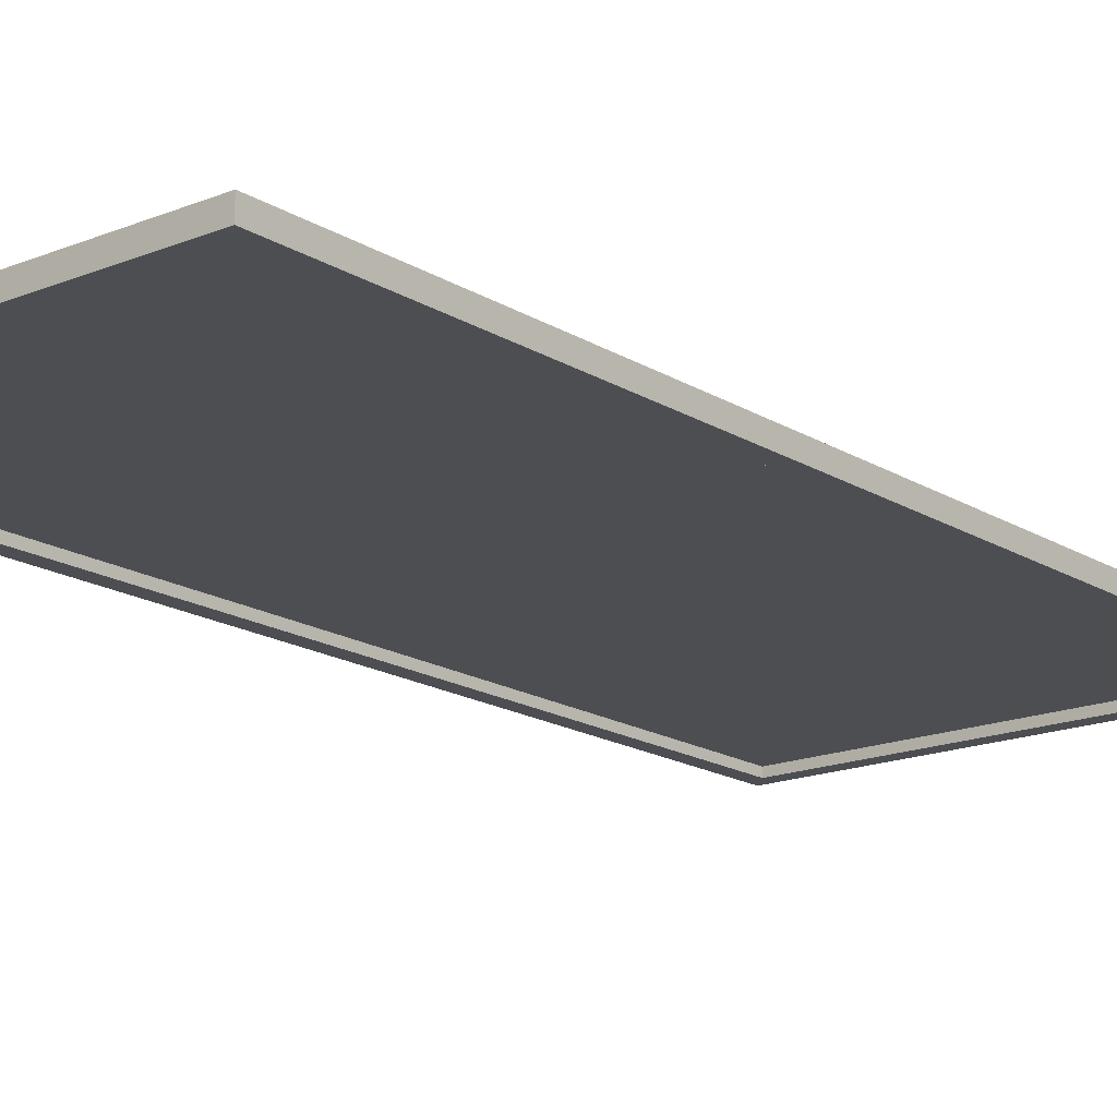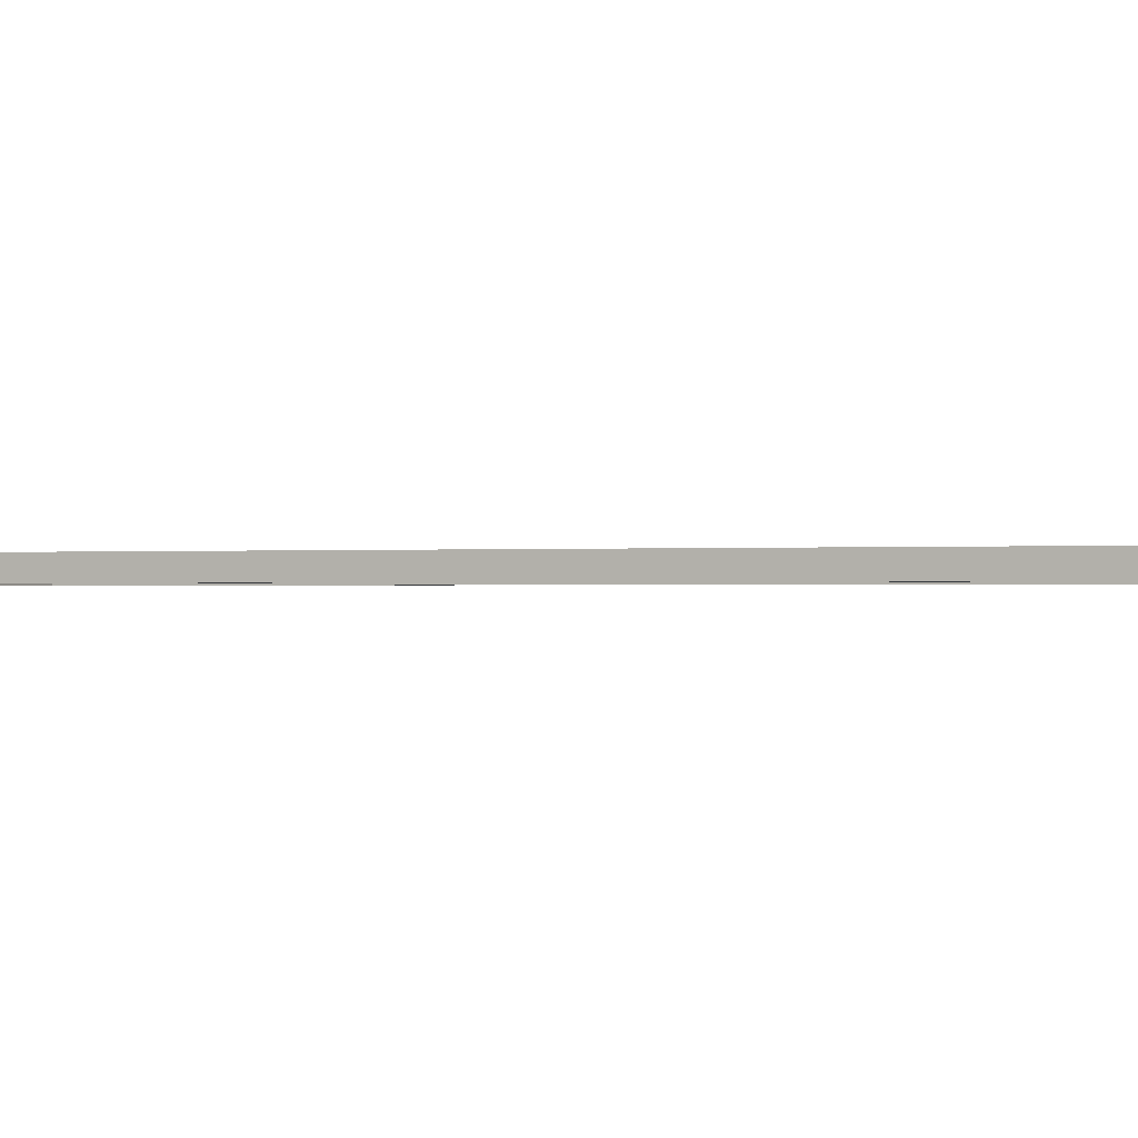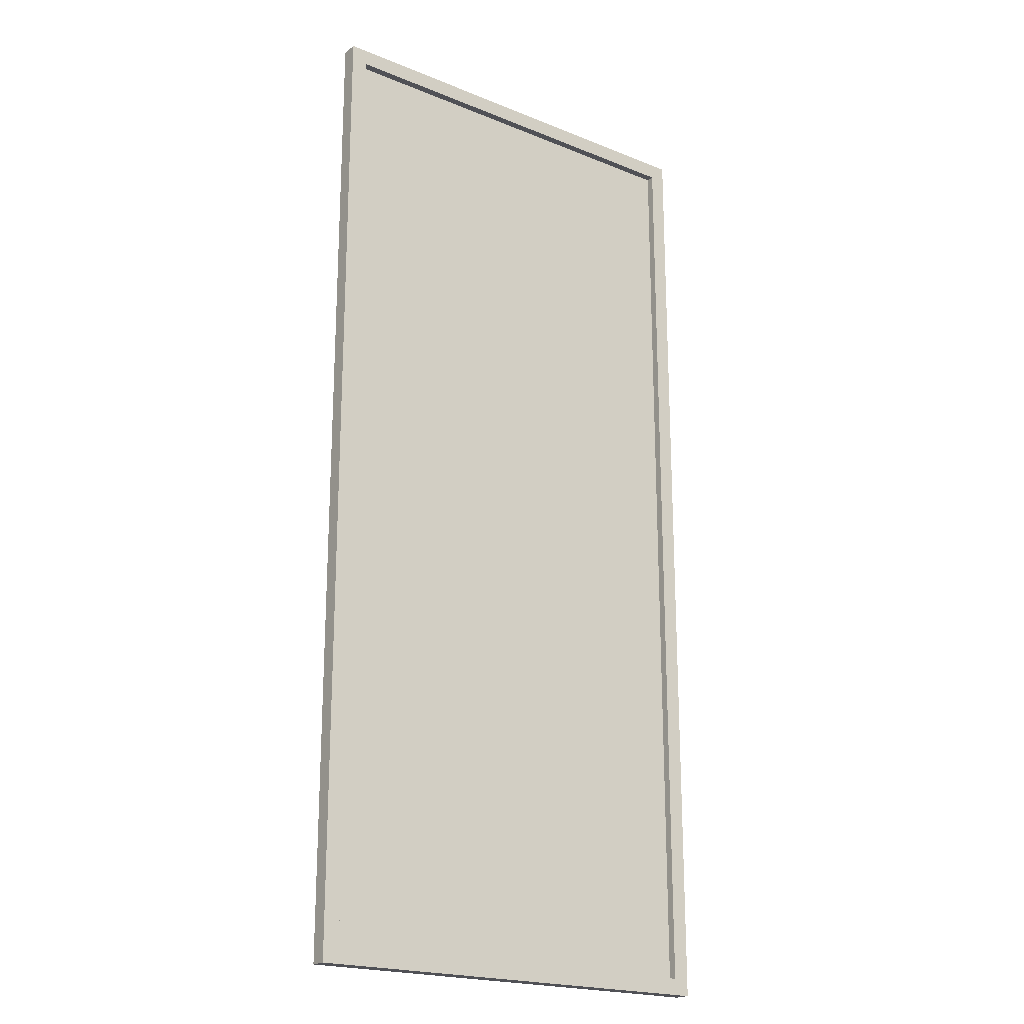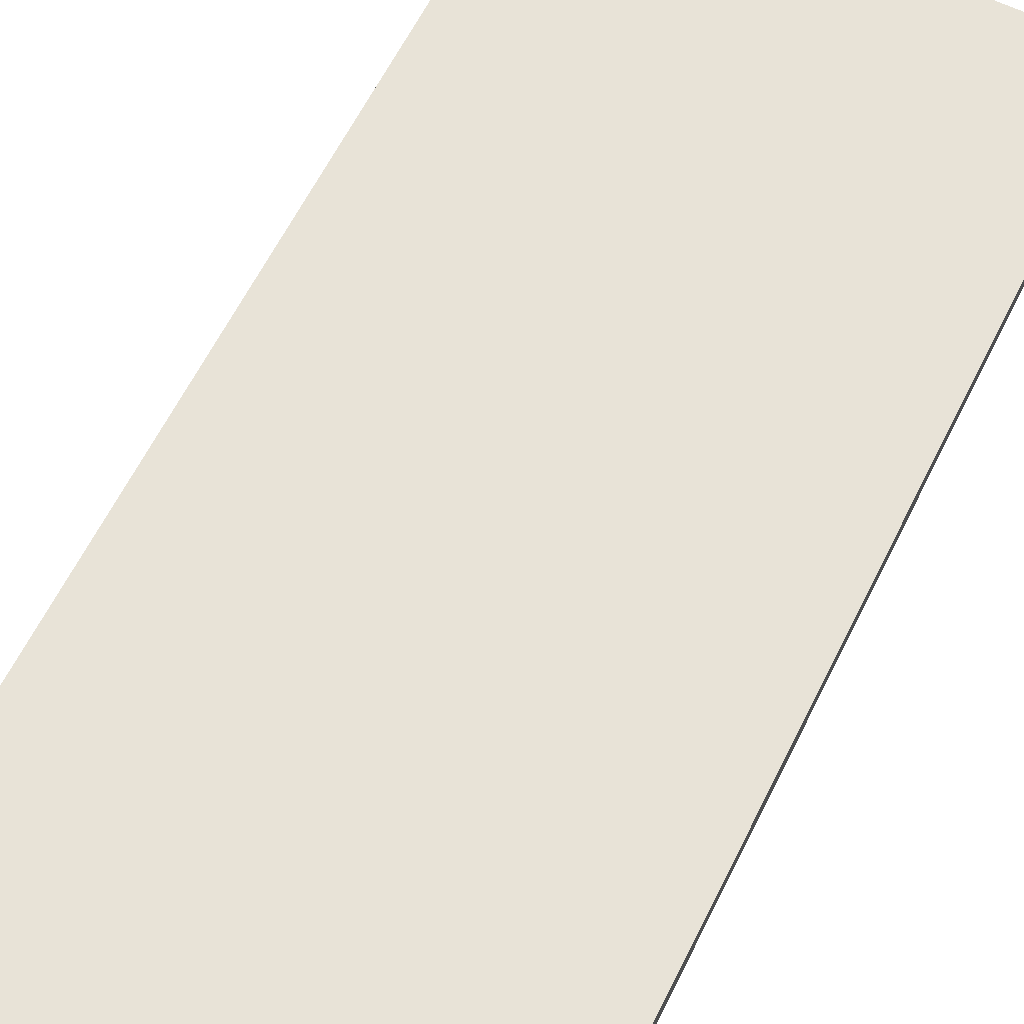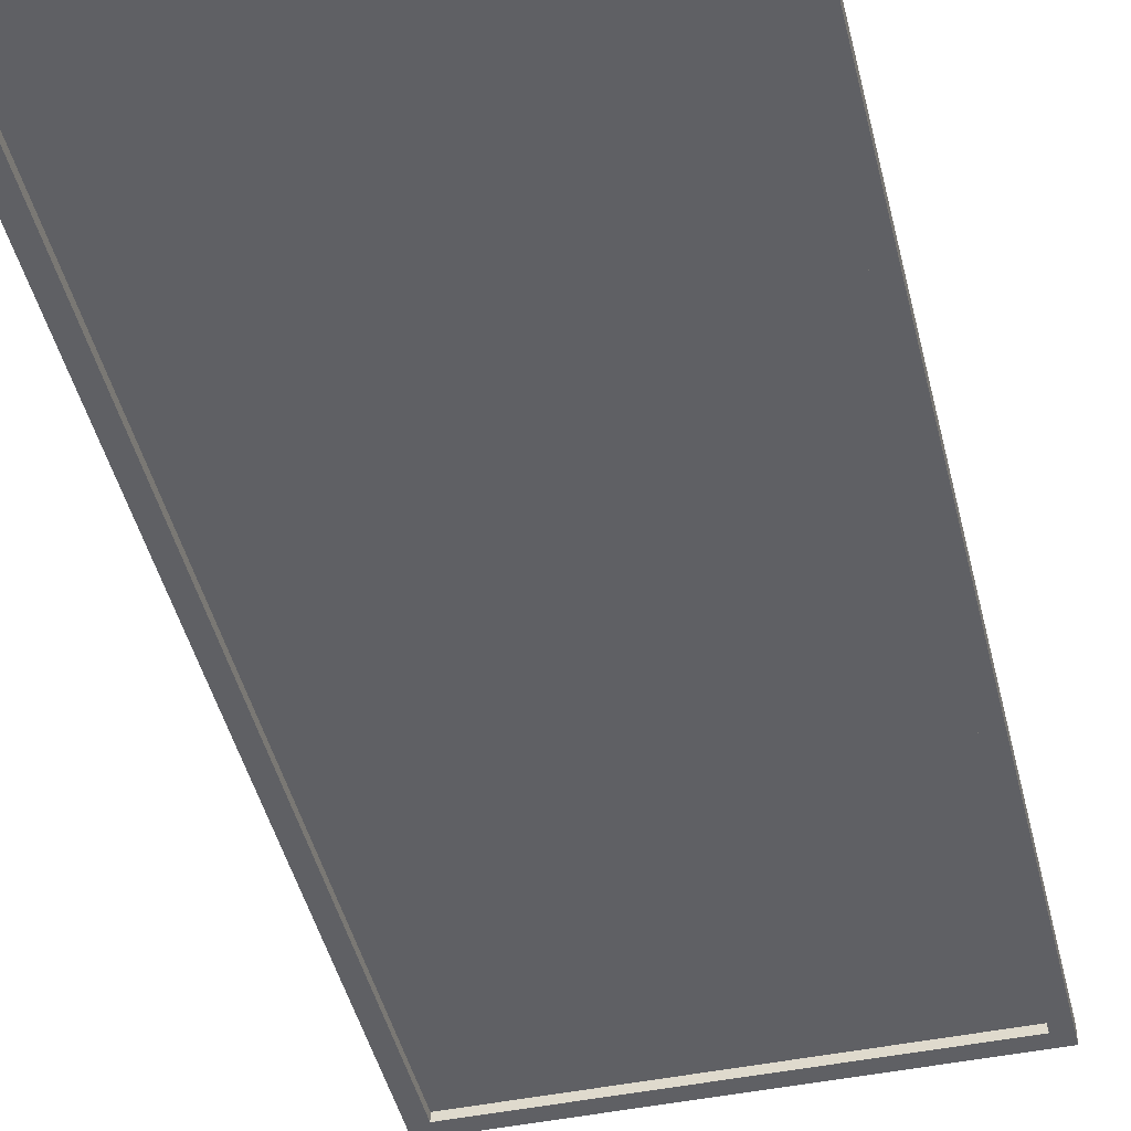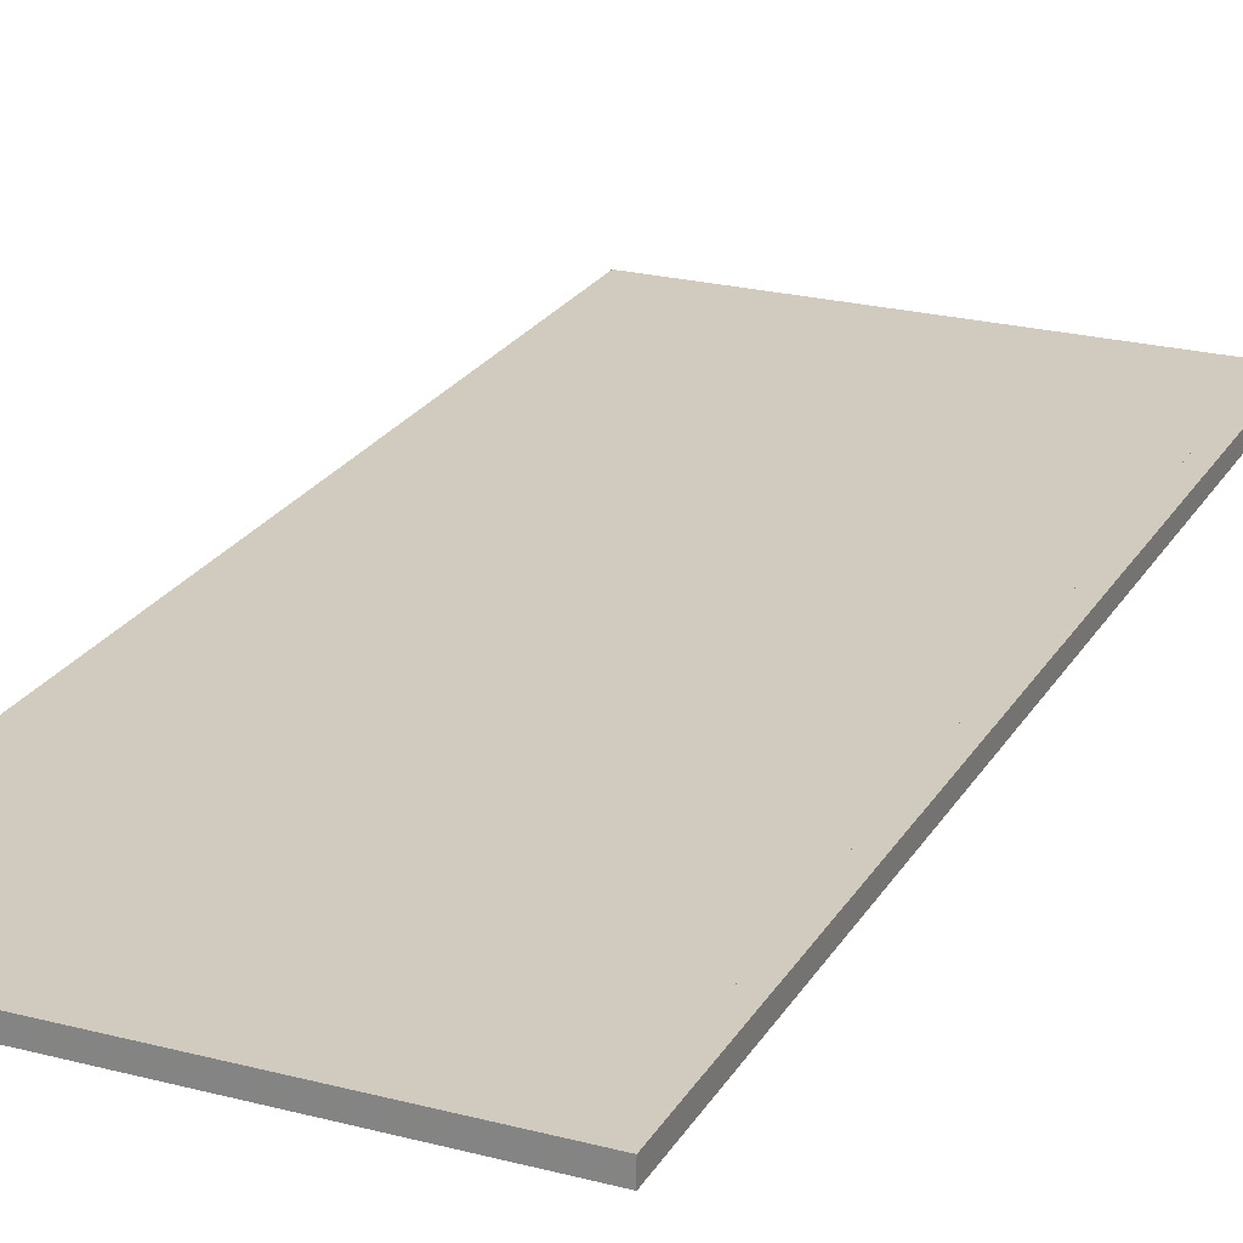
<metadata>
{"format":"obj","ext":"obj","renderer":"f3d","projection":"perspective","resolution":1024,"background":"white","views":[{"elev":-17.0,"azim":-140.7,"up":"+Y"},{"elev":-0.4,"azim":-64.8,"up":"+Y"},{"elev":-20.5,"azim":-36.4,"up":"+Z"},{"elev":61.5,"azim":26.3,"up":"+Y"},{"elev":-45.0,"azim":-166.6,"up":"+Y"},{"elev":23.5,"azim":23.6,"up":"+Y"}]}
</metadata>
<code>
v 40.85 35.63 1
v 65.63 35.63 58.51
v 65.63 35.63 1
v 65.63 35.63 58.51
v 40.85 35.63 1
v 40.85 35.63 58.51
v 65.63 35.63 1
v 65.63 34.63 58.51
v 65.63 35.63 58.51
v 65.63 34.63 58.51
v 65.63 35.63 1
v 65.63 34.63 1
v 65.63 35.63 1
v 40.85 34.63 1
v 65.63 34.63 1
v 40.85 34.63 1
v 65.63 35.63 1
v 40.85 35.63 1
v 40.85 35.63 58.51
v 65.63 34.63 58.51
v 40.85 34.63 58.51
v 65.63 34.63 58.51
v 40.85 35.63 58.51
v 65.63 35.63 58.51
v 40.85 34.63 1
v 40.85 35.63 58.51
v 40.85 34.63 58.51
v 40.85 35.63 58.51
v 40.85 34.63 1
v 40.85 35.63 1
v 66.63 34.63 -2.132e-14
v 66.63 35.63 59.51
v 66.63 34.63 59.51
v 66.63 35.63 59.51
v 66.63 34.63 -2.132e-14
v 66.63 35.63 -2.132e-14
v 66.63 35.63 59.51
v 39.85 34.63 59.51
v 66.63 34.63 59.51
v 39.85 34.63 59.51
v 66.63 35.63 59.51
v 39.85 35.63 59.51
v 66.63 34.63 59.51
v 65.63 34.63 58.51
v 66.63 34.63 -2.132e-14
v 66.63 34.63 59.51
v 40.85 34.63 58.51
v 65.63 34.63 58.51
v 40.85 34.63 58.51
v 39.85 34.63 59.51
v 40.85 34.63 1
v 39.85 34.63 59.51
v 40.85 34.63 58.51
v 66.63 34.63 59.51
v 65.63 34.63 1
v 66.63 34.63 -2.132e-14
v 65.63 34.63 58.51
v 40.85 34.63 1
v 66.63 34.63 -2.132e-14
v 65.63 34.63 1
v 40.85 34.63 1
v 39.85 34.63 -2.132e-14
v 66.63 34.63 -2.132e-14
v 39.85 34.63 -2.132e-14
v 40.85 34.63 1
v 39.85 34.63 59.51
v 39.85 35.63 -2.132e-14
v 66.63 34.63 -2.132e-14
v 39.85 34.63 -2.132e-14
v 66.63 34.63 -2.132e-14
v 39.85 35.63 -2.132e-14
v 66.63 35.63 -2.132e-14
v 66.63 35.63 -2.132e-14
v 65.63 35.63 1
v 66.63 35.63 59.51
v 66.63 35.63 -2.132e-14
v 40.85 35.63 1
v 65.63 35.63 1
v 40.85 35.63 1
v 39.85 35.63 -2.132e-14
v 40.85 35.63 58.51
v 39.85 35.63 -2.132e-14
v 40.85 35.63 1
v 66.63 35.63 -2.132e-14
v 65.63 35.63 58.51
v 66.63 35.63 59.51
v 65.63 35.63 1
v 40.85 35.63 58.51
v 66.63 35.63 59.51
v 65.63 35.63 58.51
v 40.85 35.63 58.51
v 39.85 35.63 59.51
v 66.63 35.63 59.51
v 39.85 35.63 59.51
v 40.85 35.63 58.51
v 39.85 35.63 -2.132e-14
v 39.85 35.63 -2.132e-14
v 39.85 34.63 59.51
v 39.85 35.63 59.51
v 39.85 34.63 59.51
v 39.85 35.63 -2.132e-14
v 39.85 34.63 -2.132e-14
v 65.63 35.63 1
v 65.63 35.13 1
v 65.63 35.63 58.51
v 65.63 35.13 58.51
v 65.63 35.63 58.51
v 65.63 35.13 1
v 65.63 35.13 1
v 65.63 35.63 58.51
v 65.63 35.13 58.51
v 65.63 35.63 58.51
v 65.63 35.13 1
v 65.63 35.63 1
v 40.85 35.63 58.51
v 65.63 35.63 58.51
v 40.85 35.13 58.51
v 65.63 35.13 58.51
v 40.85 35.13 58.51
v 65.63 35.63 58.51
v 65.63 35.63 58.51
v 40.85 35.13 58.51
v 65.63 35.13 58.51
v 40.85 35.13 58.51
v 65.63 35.63 58.51
v 40.85 35.63 58.51
v 40.85 35.13 1
v 40.85 35.13 58.51
v 65.63 35.13 1
v 65.63 35.13 58.51
v 65.63 35.13 1
v 40.85 35.13 58.51
v 40.85 35.13 58.51
v 65.63 35.13 1
v 65.63 35.13 58.51
v 65.63 35.13 1
v 40.85 35.13 58.51
v 40.85 35.13 1
v 65.63 35.63 1
v 40.85 35.63 1
v 65.63 35.13 1
v 40.85 35.13 1
v 65.63 35.13 1
v 40.85 35.63 1
v 40.85 35.63 1
v 65.63 35.13 1
v 40.85 35.13 1
v 65.63 35.13 1
v 40.85 35.63 1
v 65.63 35.63 1
v 40.85 35.13 1
v 40.85 35.63 1
v 40.85 35.13 58.51
v 40.85 35.63 58.51
v 40.85 35.13 58.51
v 40.85 35.63 1
v 40.85 35.63 1
v 40.85 35.13 58.51
v 40.85 35.63 58.51
v 40.85 35.13 58.51
v 40.85 35.63 1
v 40.85 35.13 1
g painting
f 1 2 3
f 4 5 6
f 7 8 9
f 10 11 12
f 13 14 15
f 16 17 18
f 19 20 21
f 22 23 24
f 25 26 27
f 28 29 30
f 31 32 33
f 34 35 36
f 37 38 39
f 40 41 42
f 43 44 45
f 46 47 48
f 49 50 51
f 52 53 54
f 55 56 57
f 58 59 60
f 61 62 63
f 64 65 66
f 67 68 69
f 70 71 72
f 73 74 75
f 76 77 78
f 79 80 81
f 82 83 84
f 85 86 87
f 88 89 90
f 91 92 93
f 94 95 96
f 97 98 99
f 100 101 102
f 103 104 105
f 106 107 108
f 109 110 111
f 112 113 114
f 115 116 117
f 118 119 120
f 121 122 123
f 124 125 126
f 127 128 129
f 130 131 132
f 133 134 135
f 136 137 138
f 139 140 141
f 142 143 144
f 145 146 147
f 148 149 150
f 151 152 153
f 154 155 156
f 157 158 159
f 160 161 162

</code>
